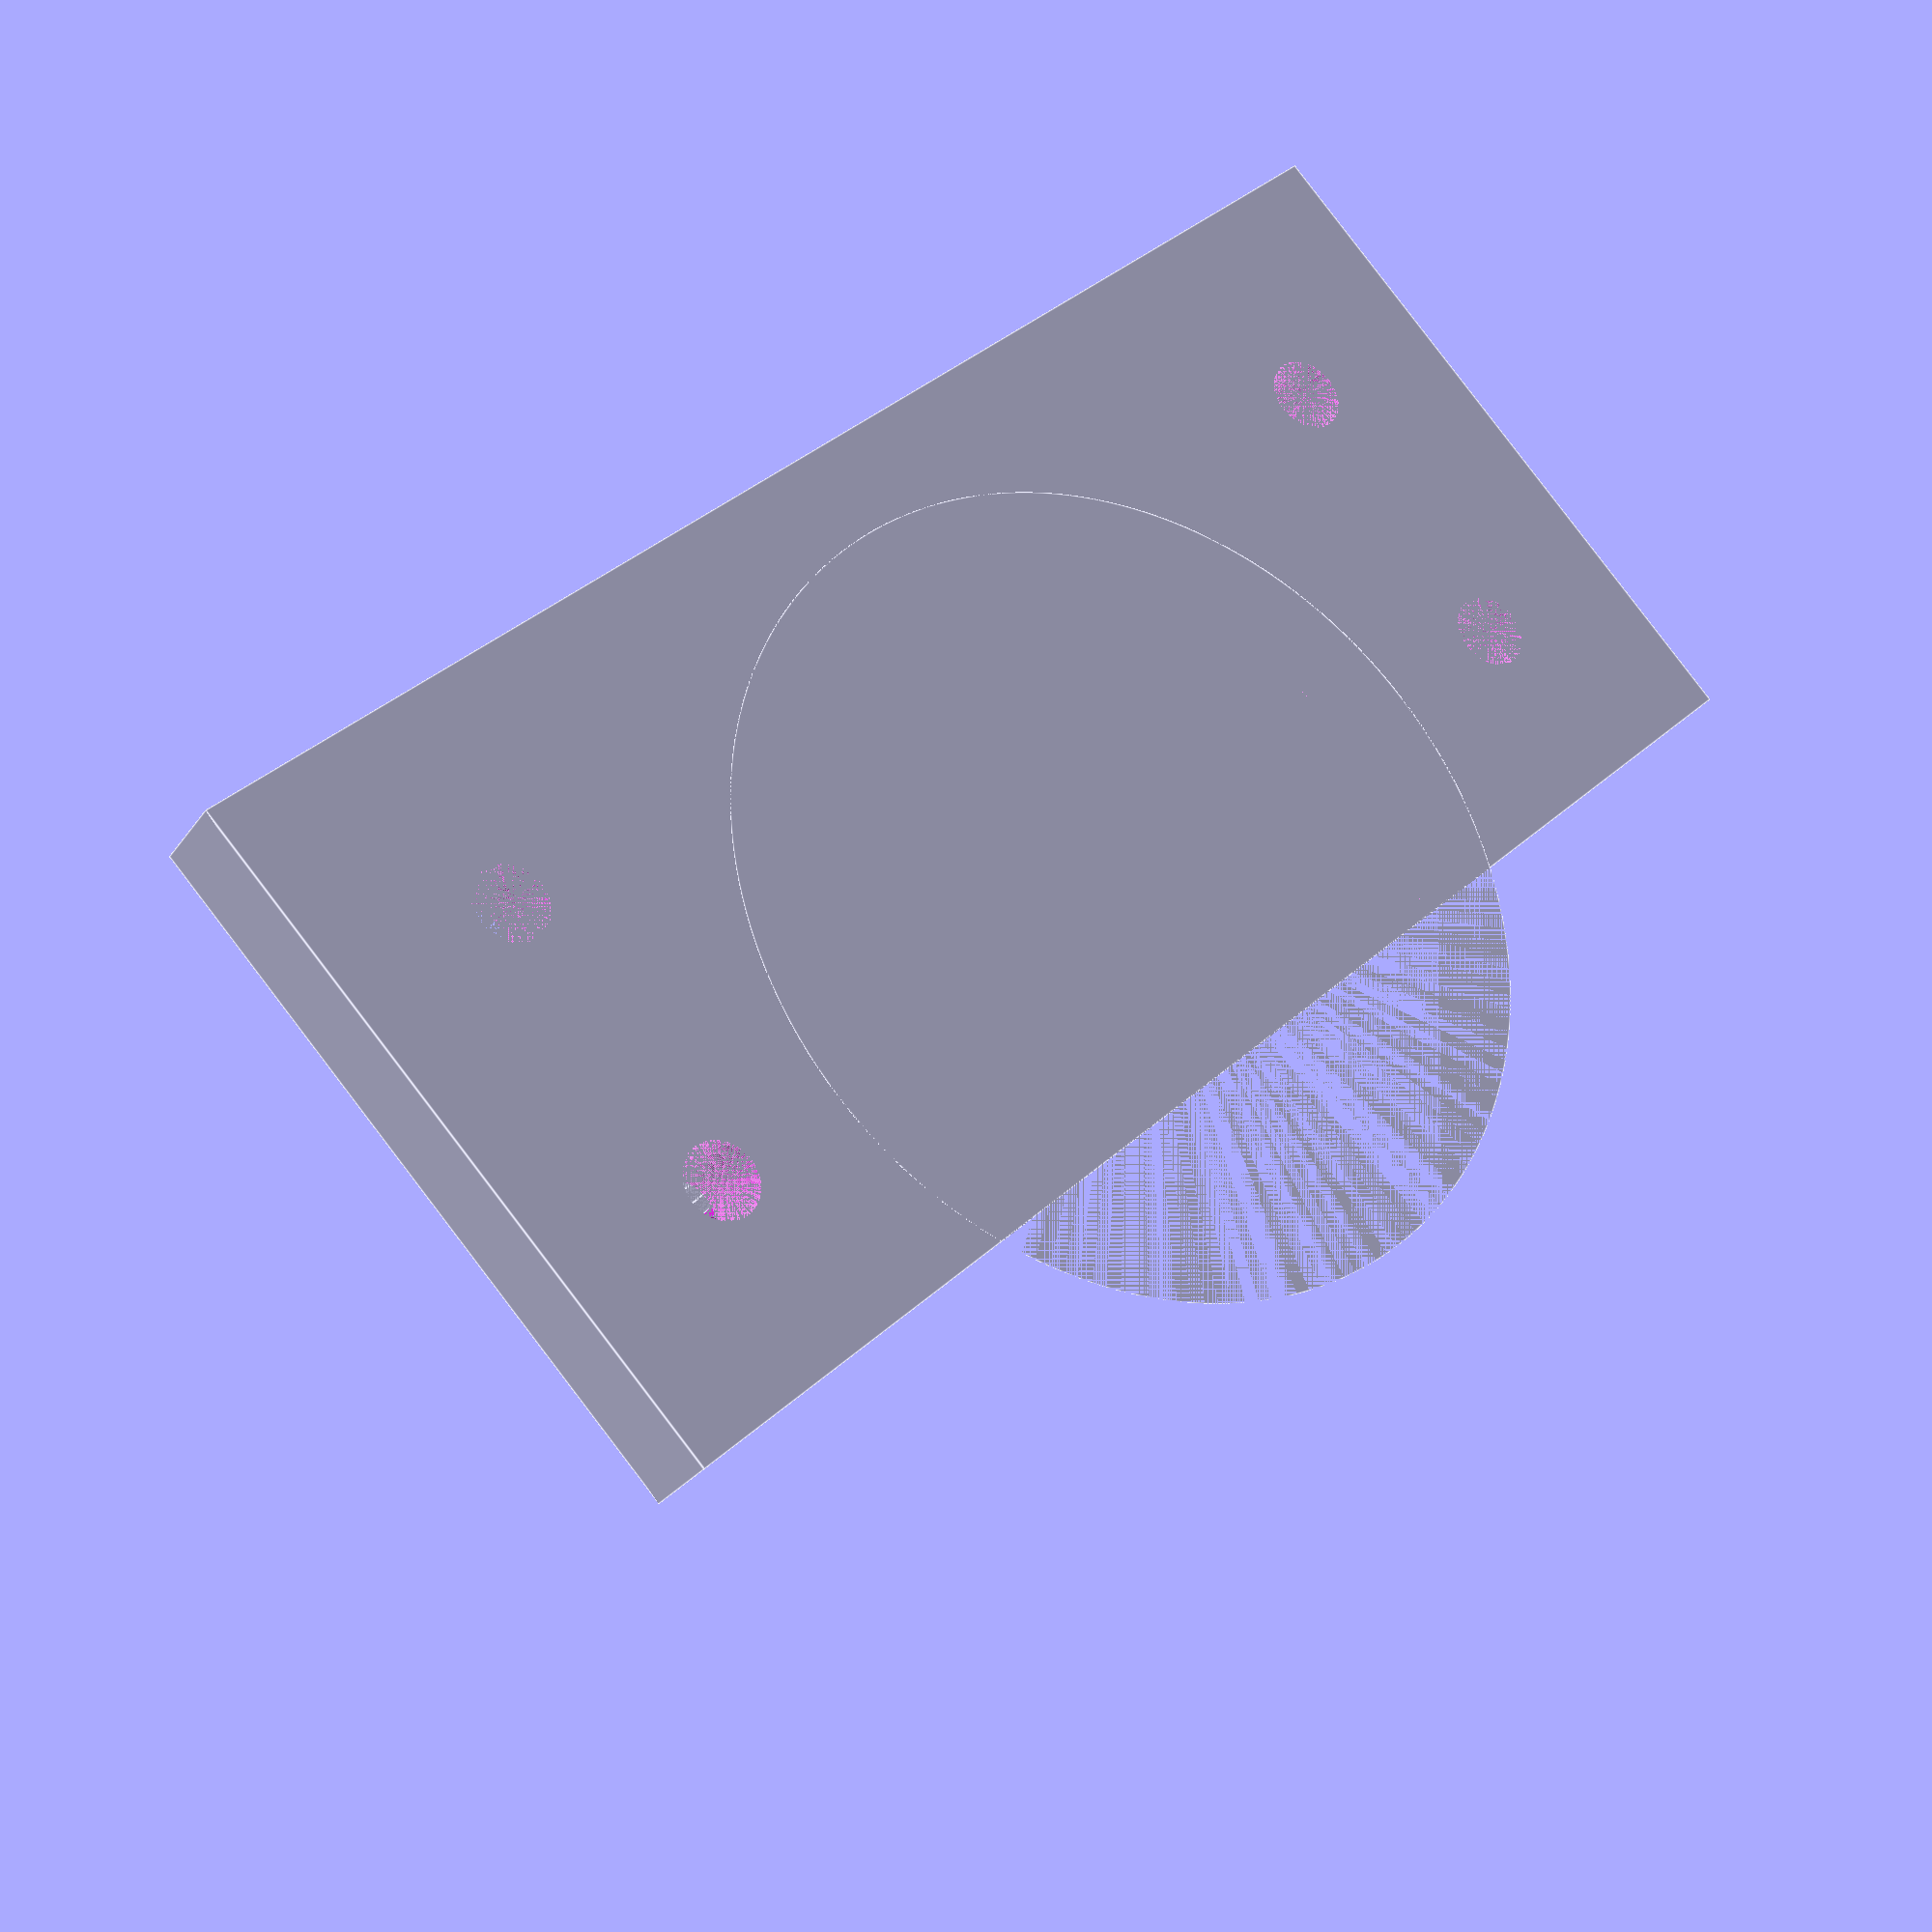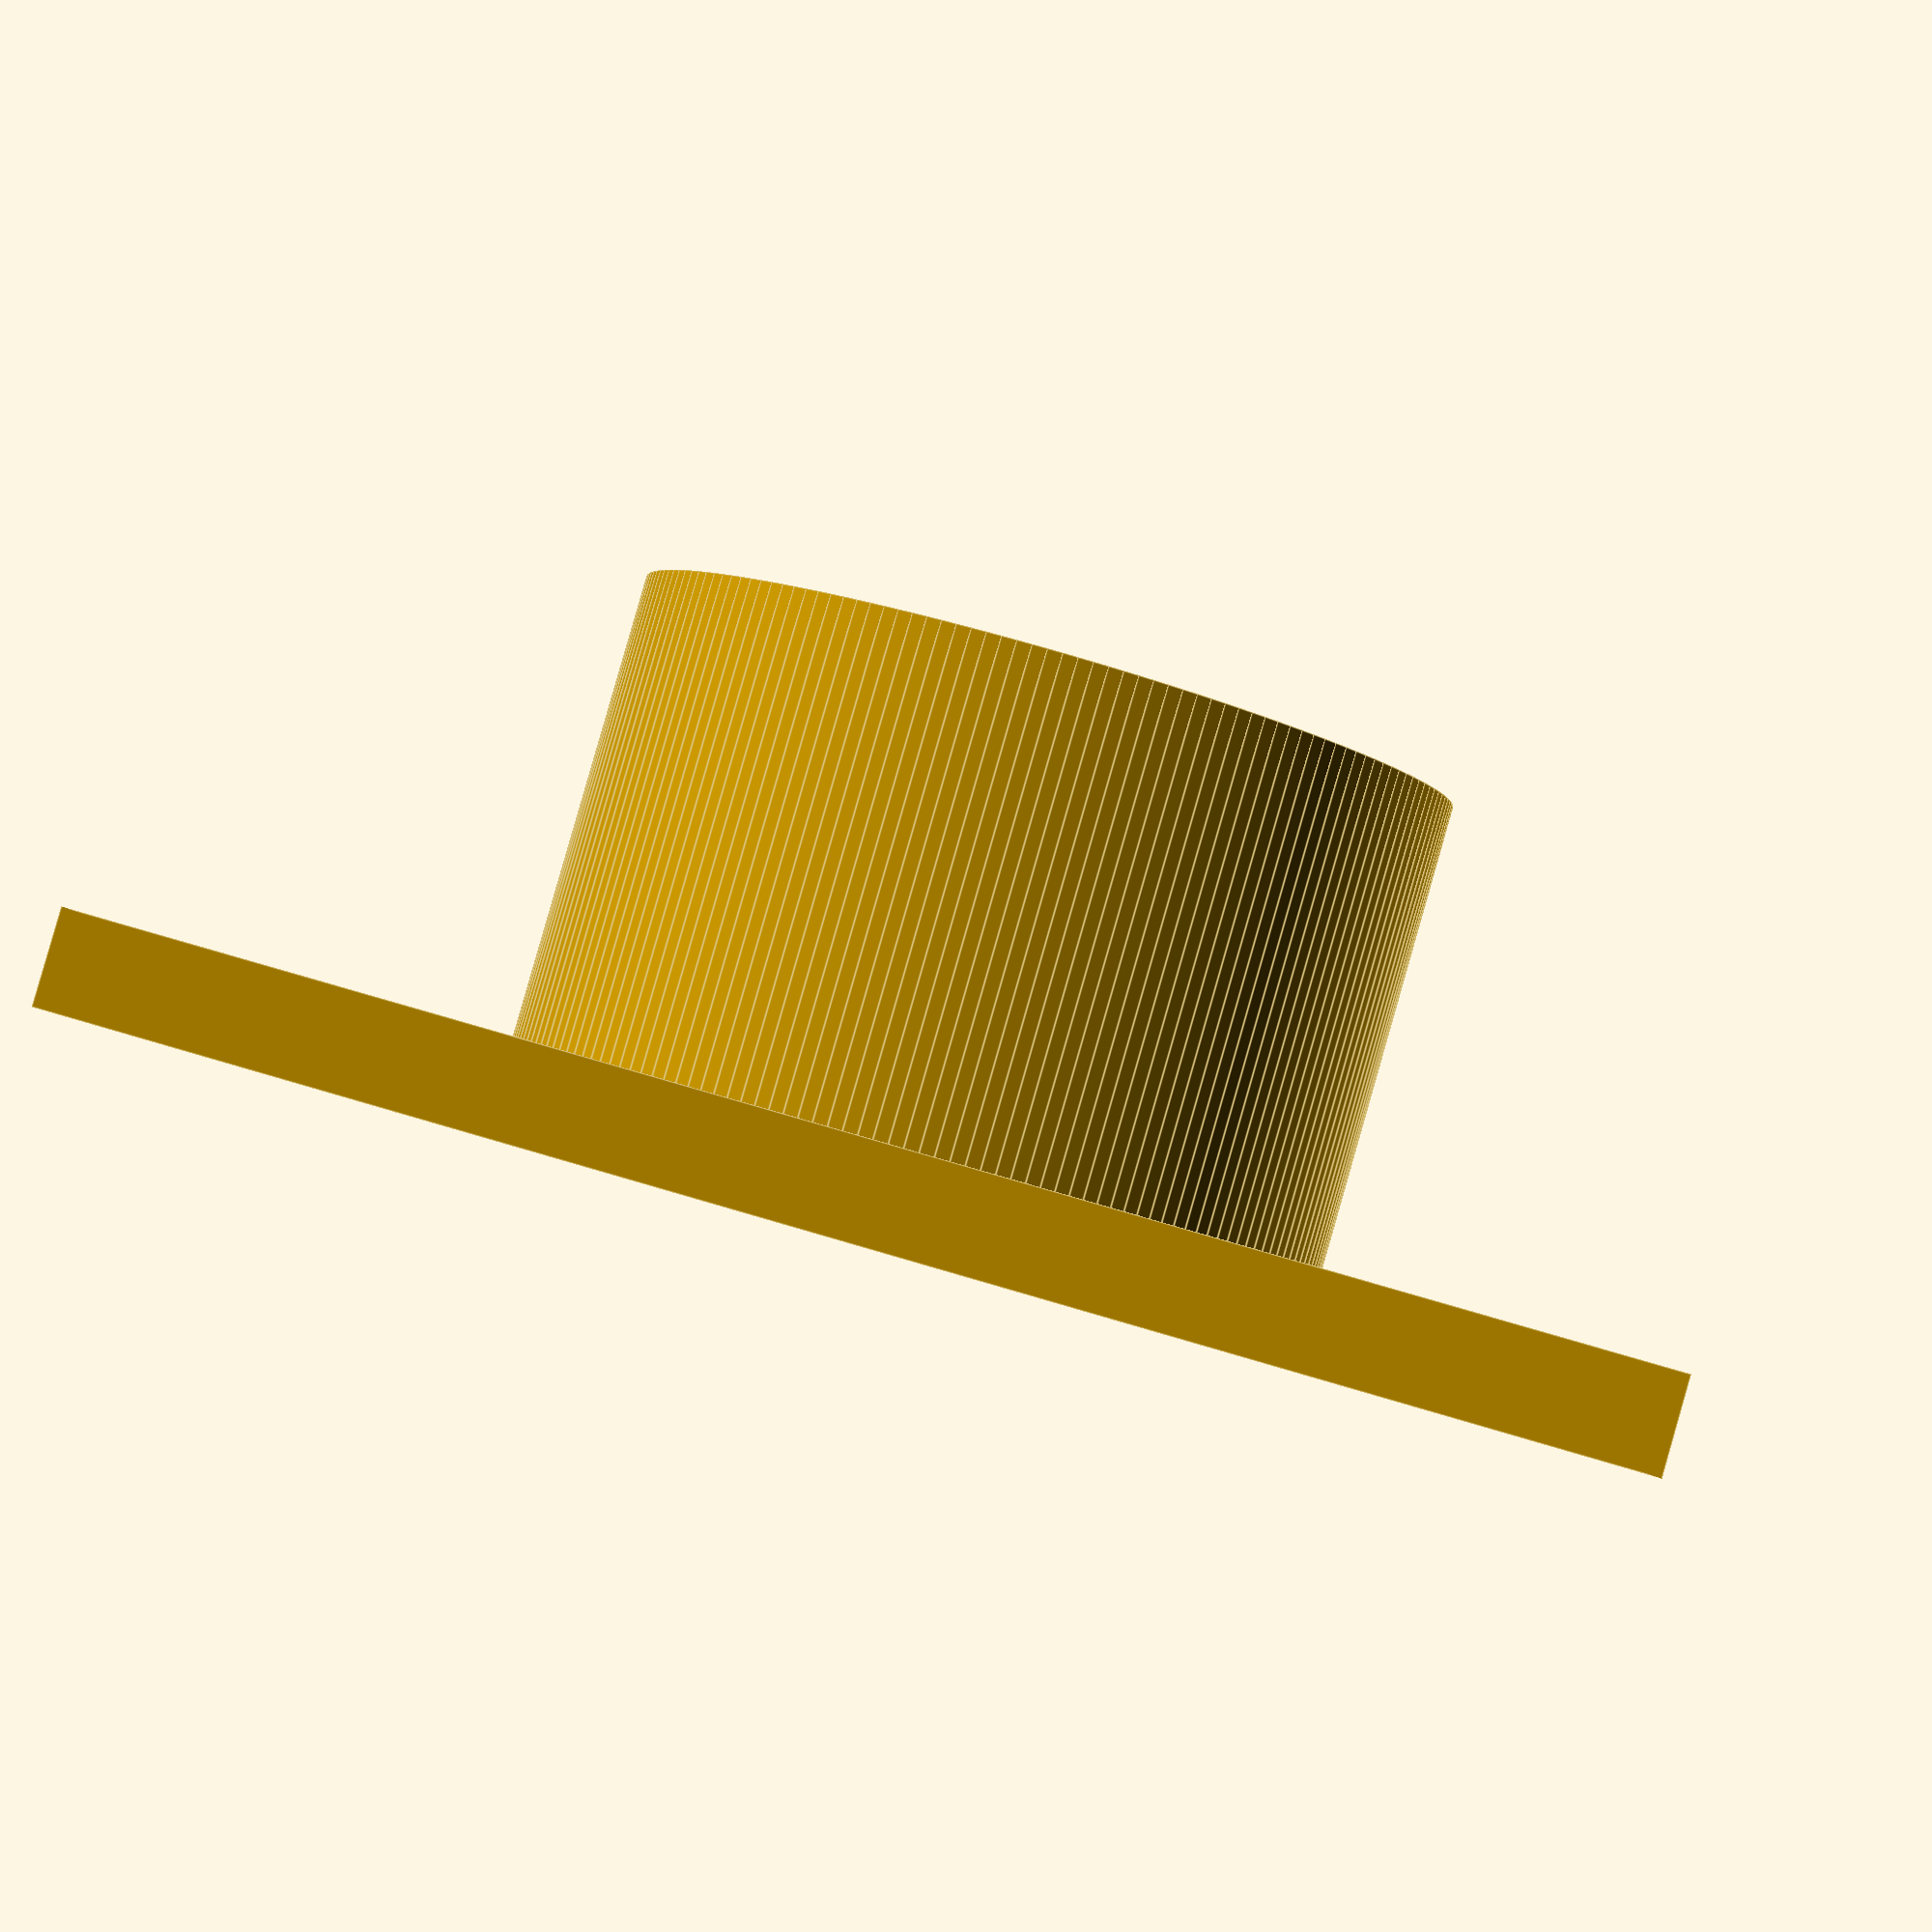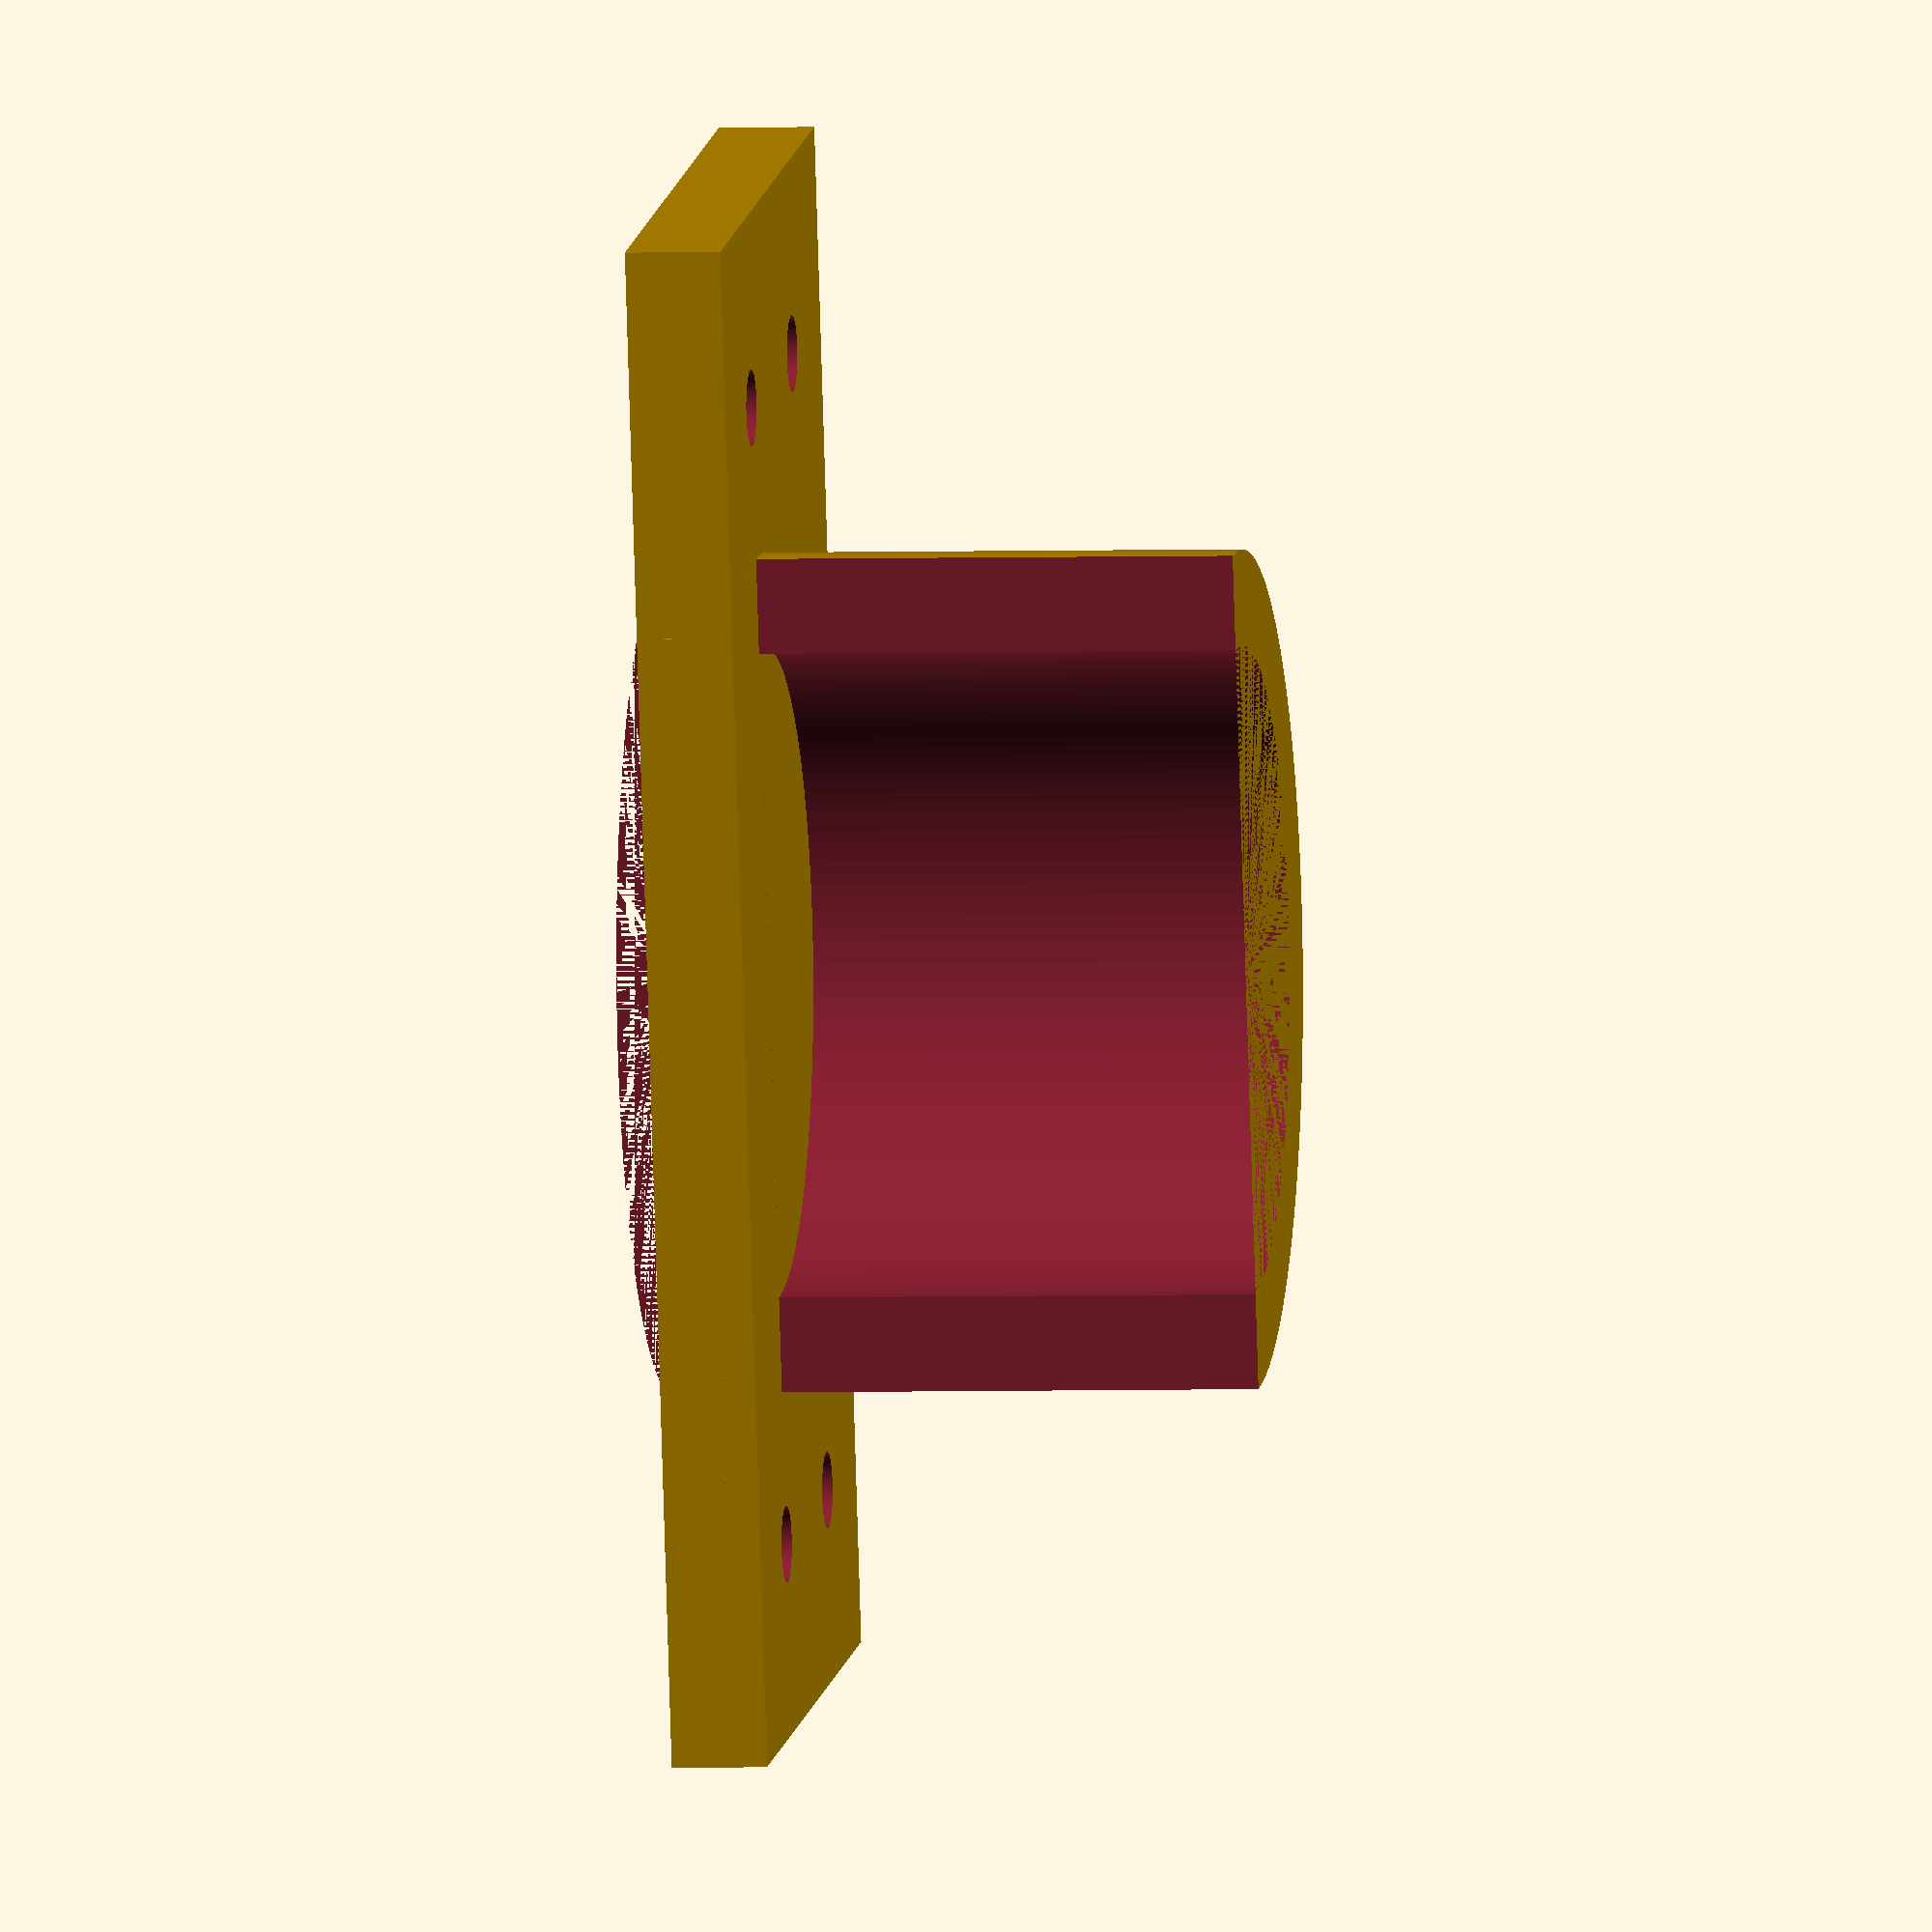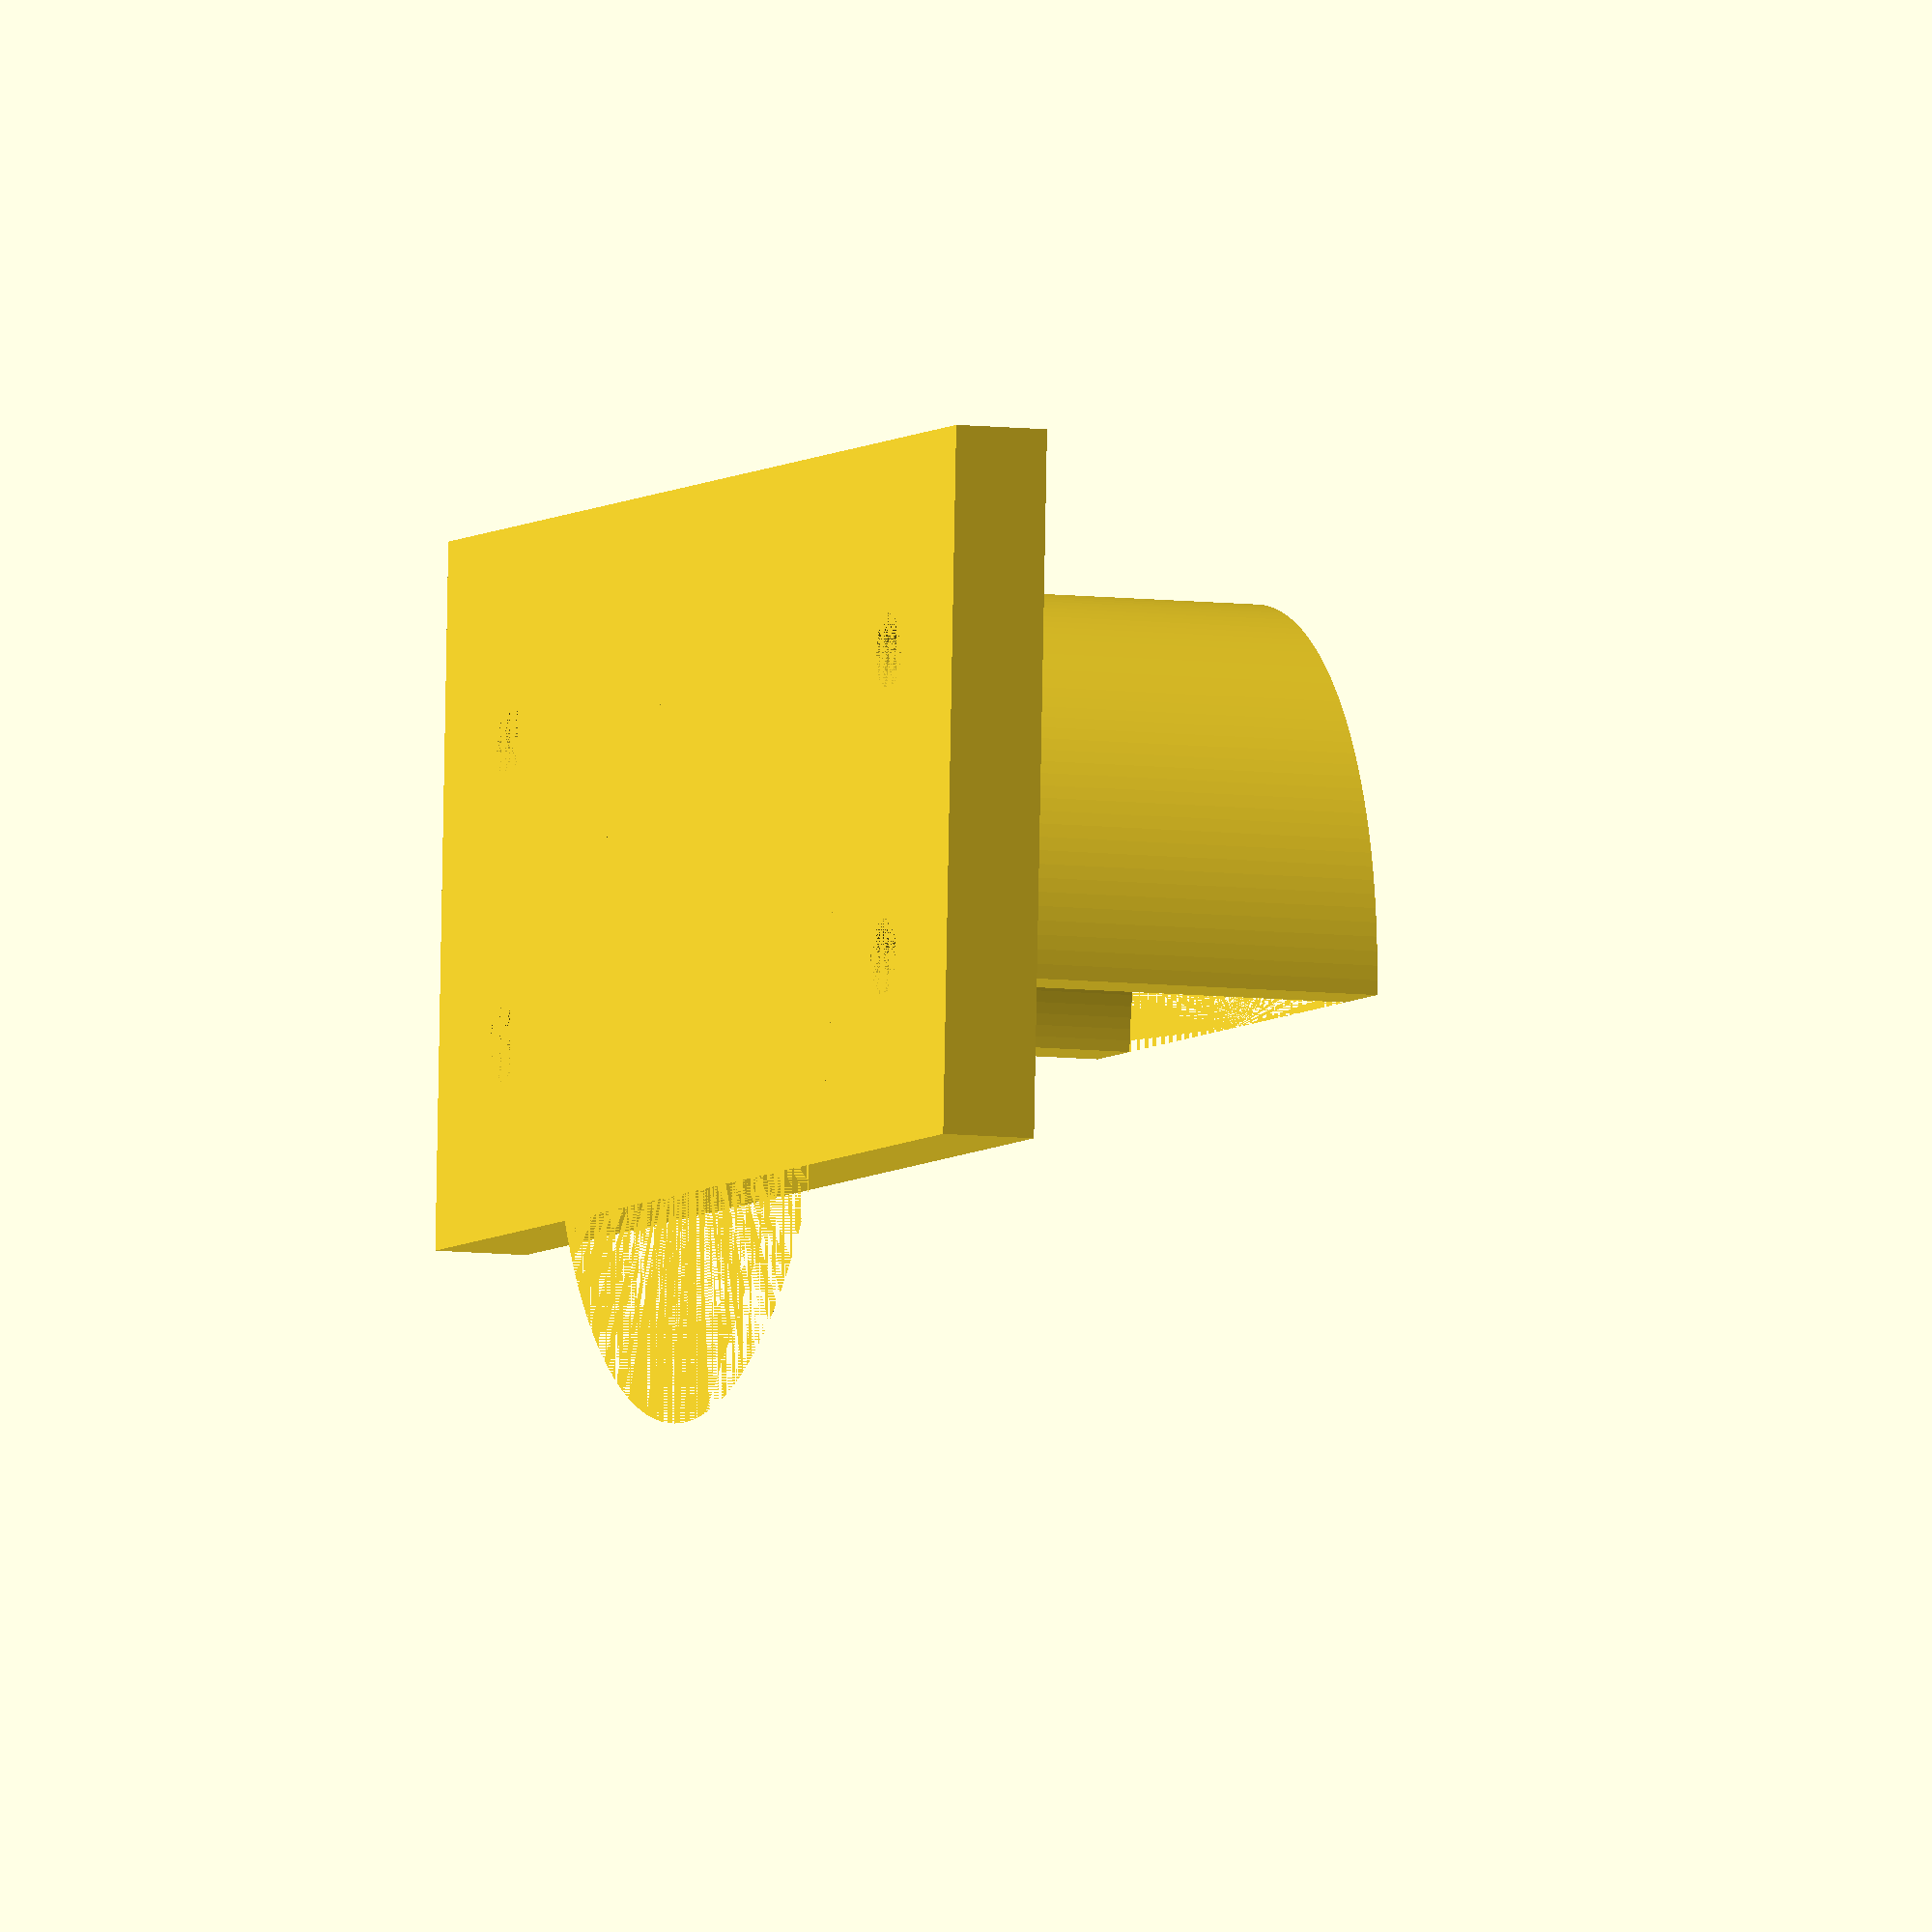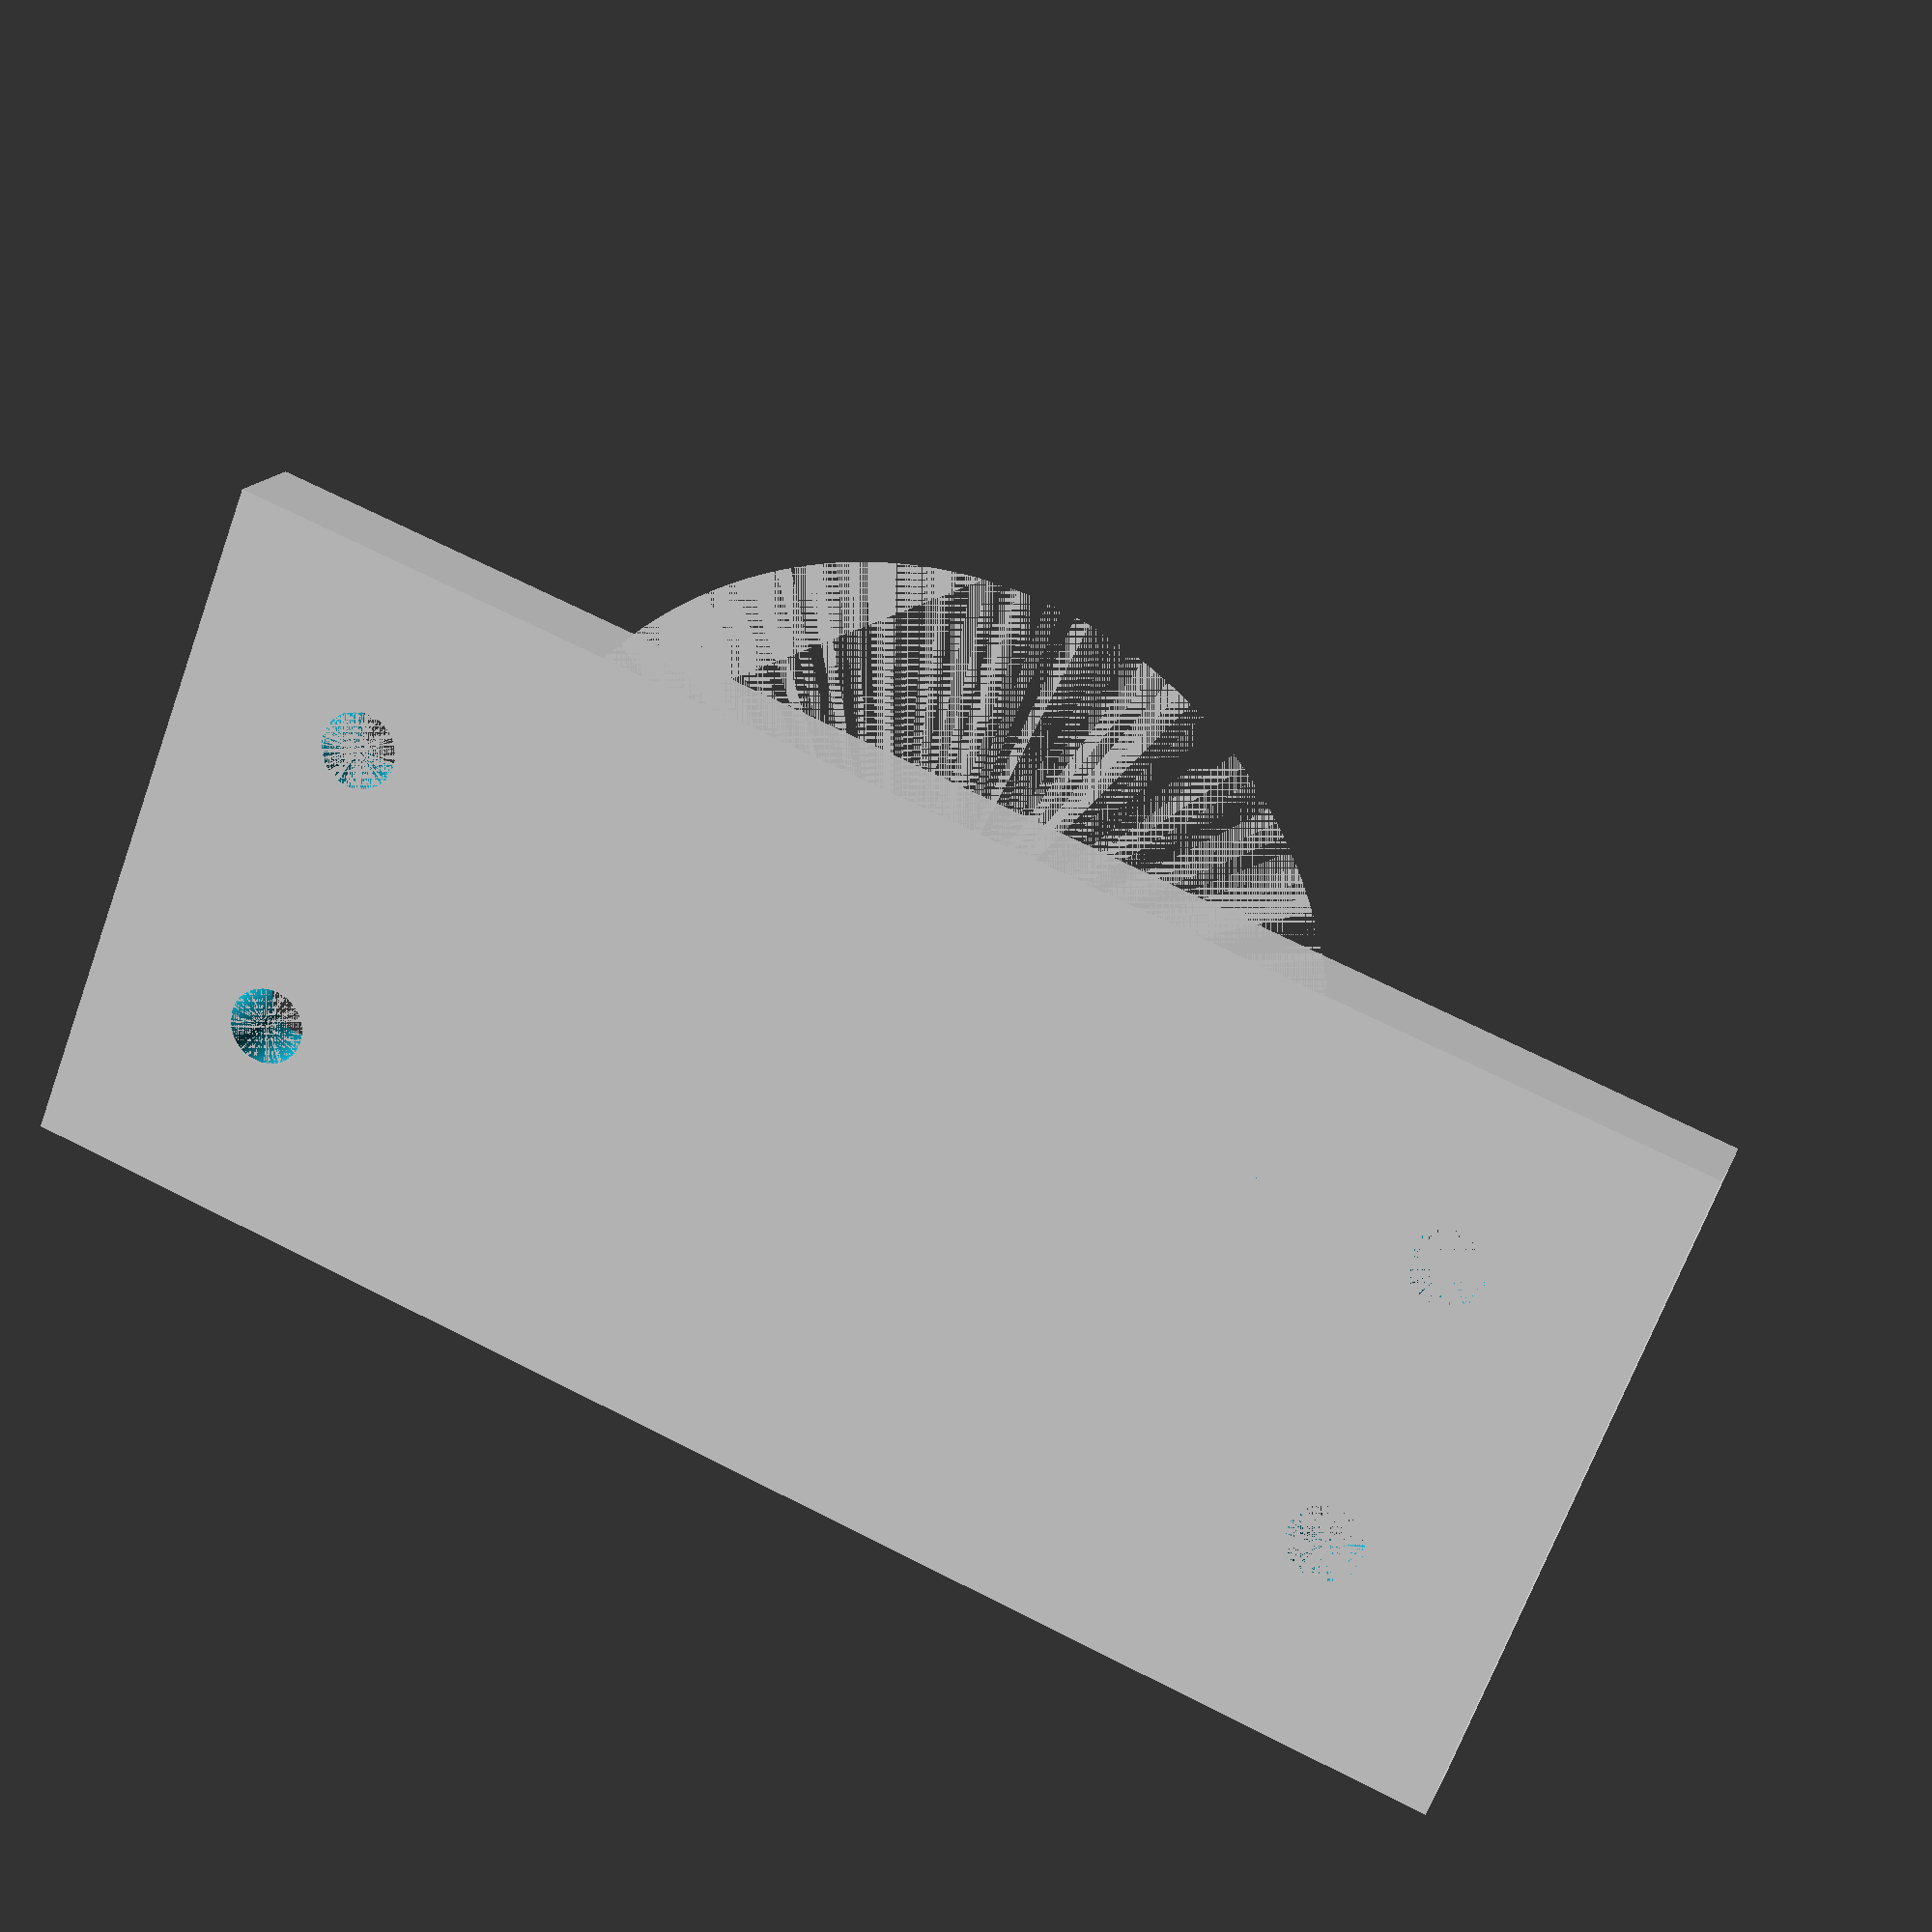
<openscad>
//34OD
$fn=180;
difference() {
  cube([44/2+15,80,5]);
  translate([10,10,0]) cylinder(d=4,h=20);
  translate([10,70,0]) cylinder(d=4,h=20);
  translate([42/2+5,10,0]) cylinder(d=4,h=20);
  translate([42/2+5,70,0]) cylinder(d=4,h=20);
}
translate([10,40,0]) difference() {
  cylinder(d=44,h=30);
  cylinder(d=34,h=30);
  translate([-50,-25,0]) cube([50,50,50]);
}
</openscad>
<views>
elev=206.6 azim=133.0 roll=27.1 proj=p view=edges
elev=92.4 azim=95.2 roll=344.0 proj=p view=edges
elev=182.9 azim=167.0 roll=262.2 proj=o view=wireframe
elev=8.0 azim=266.8 roll=250.7 proj=o view=wireframe
elev=163.6 azim=249.1 roll=342.5 proj=p view=wireframe
</views>
